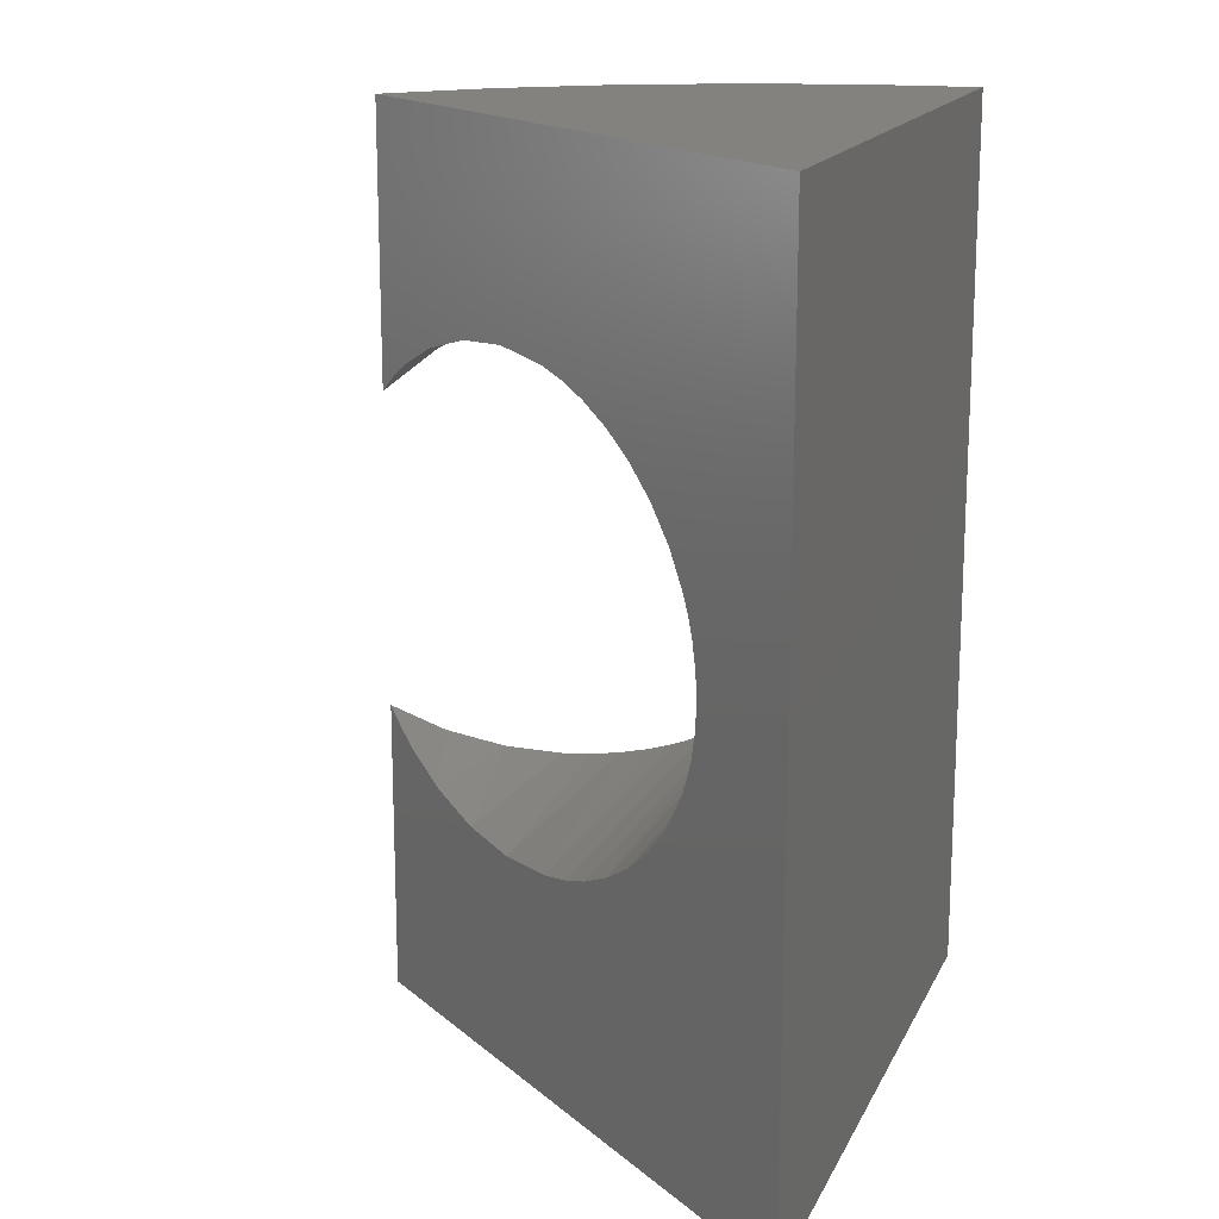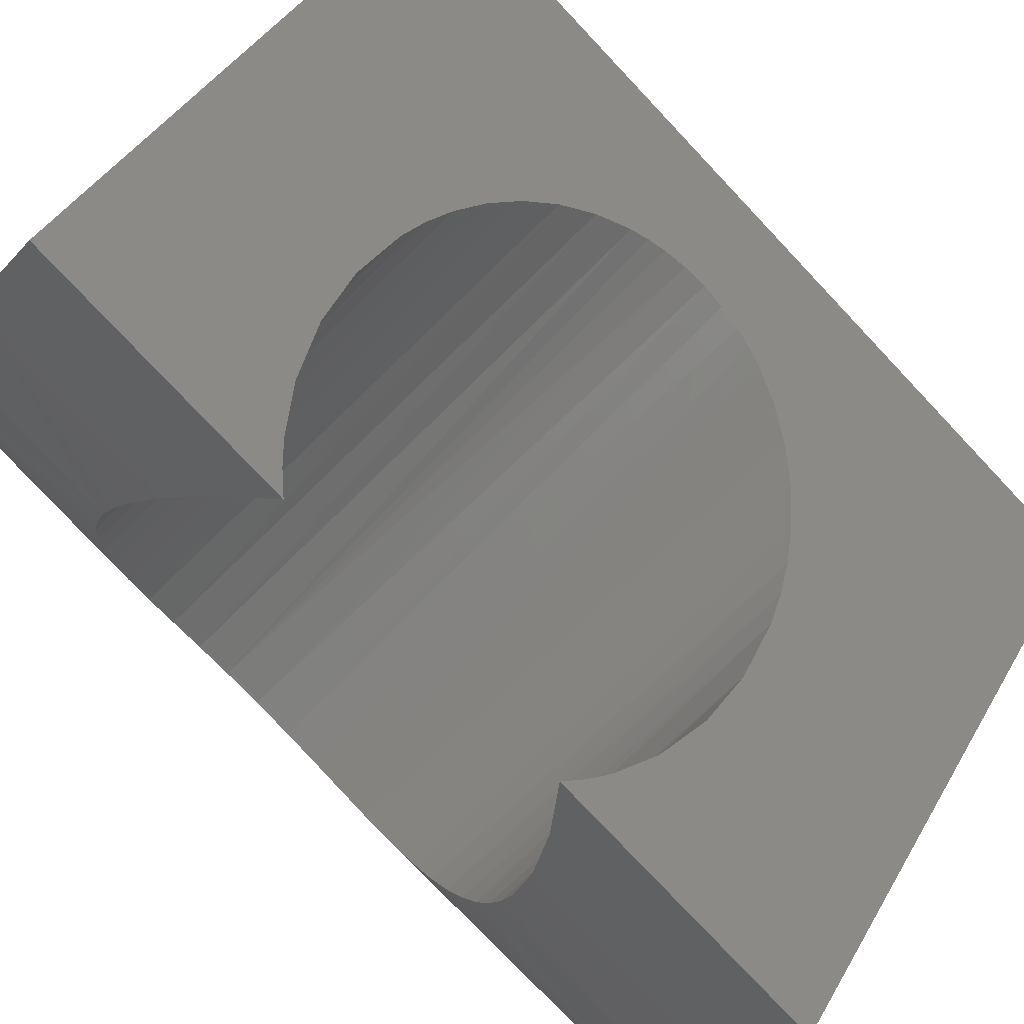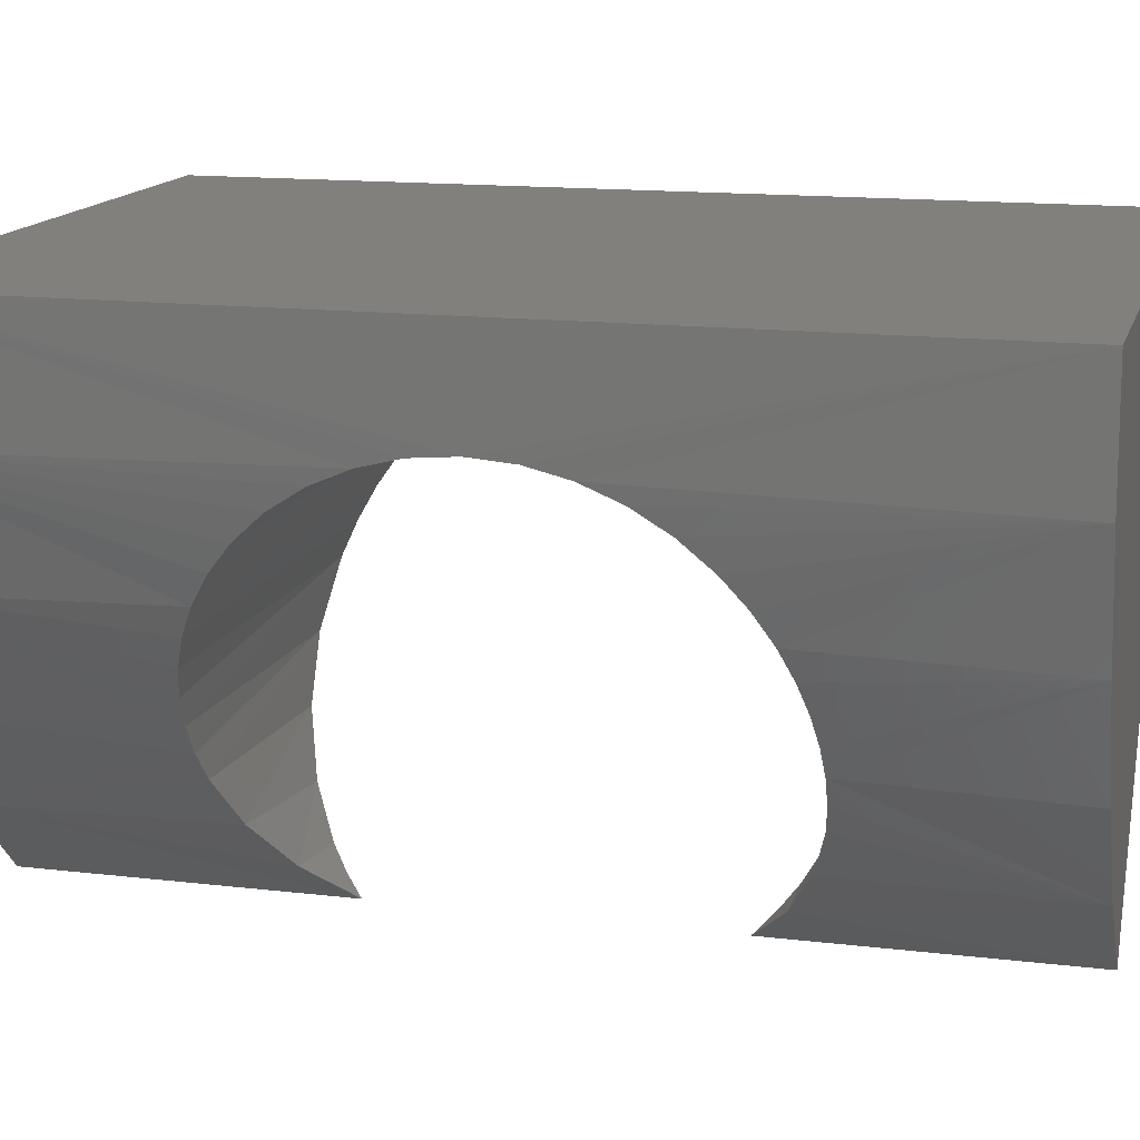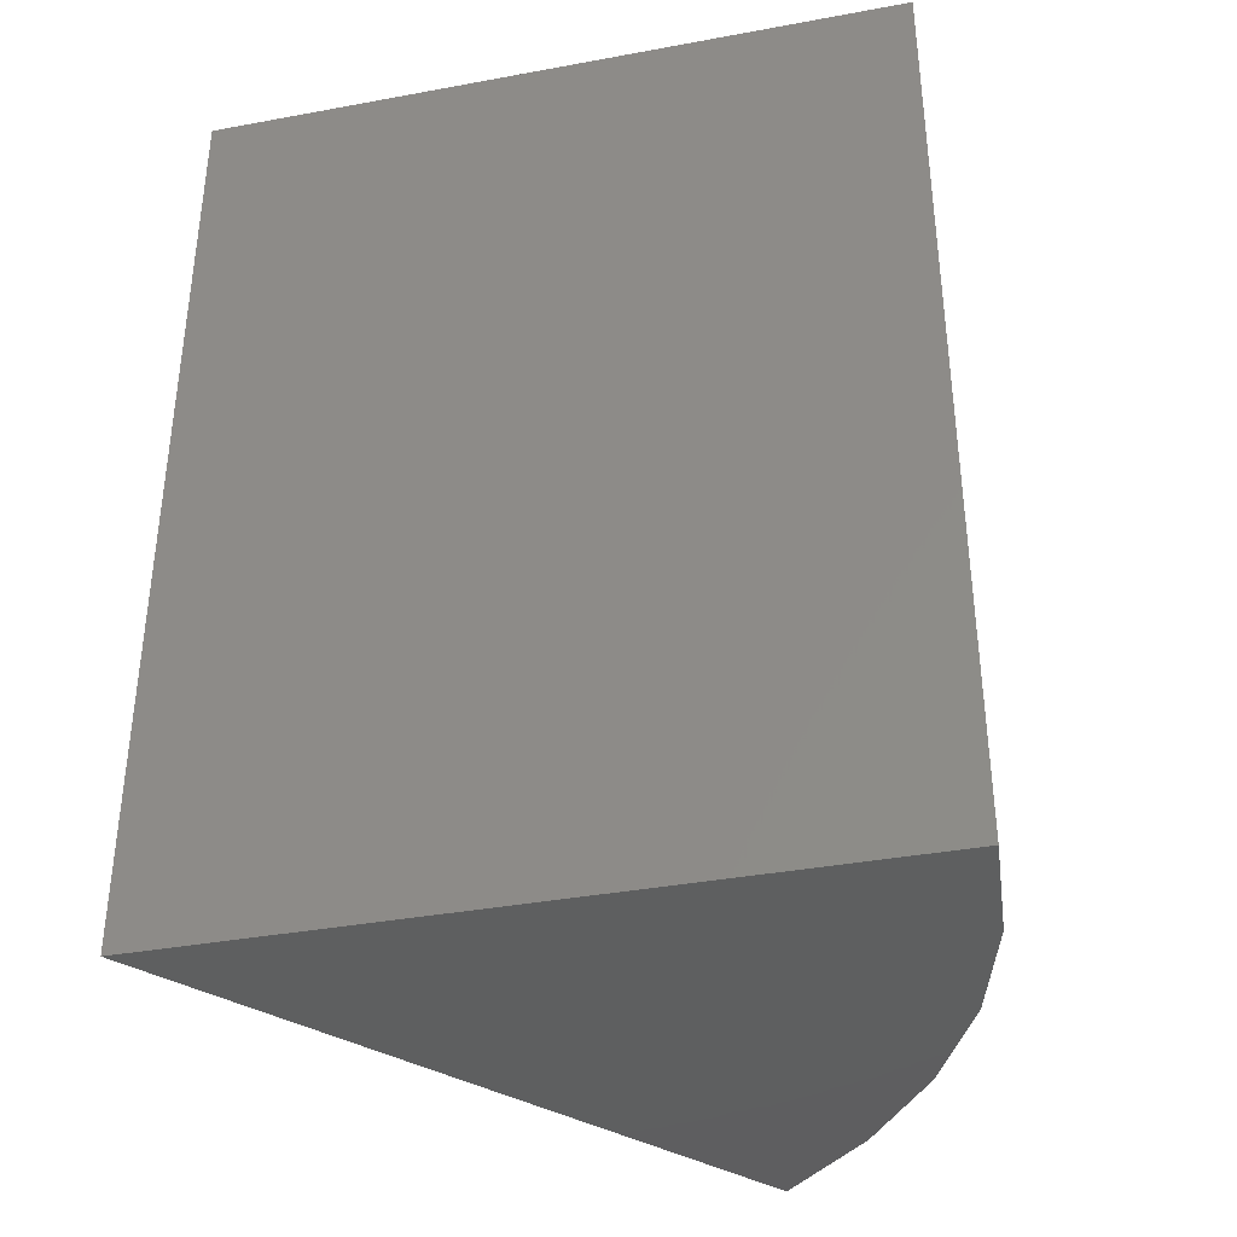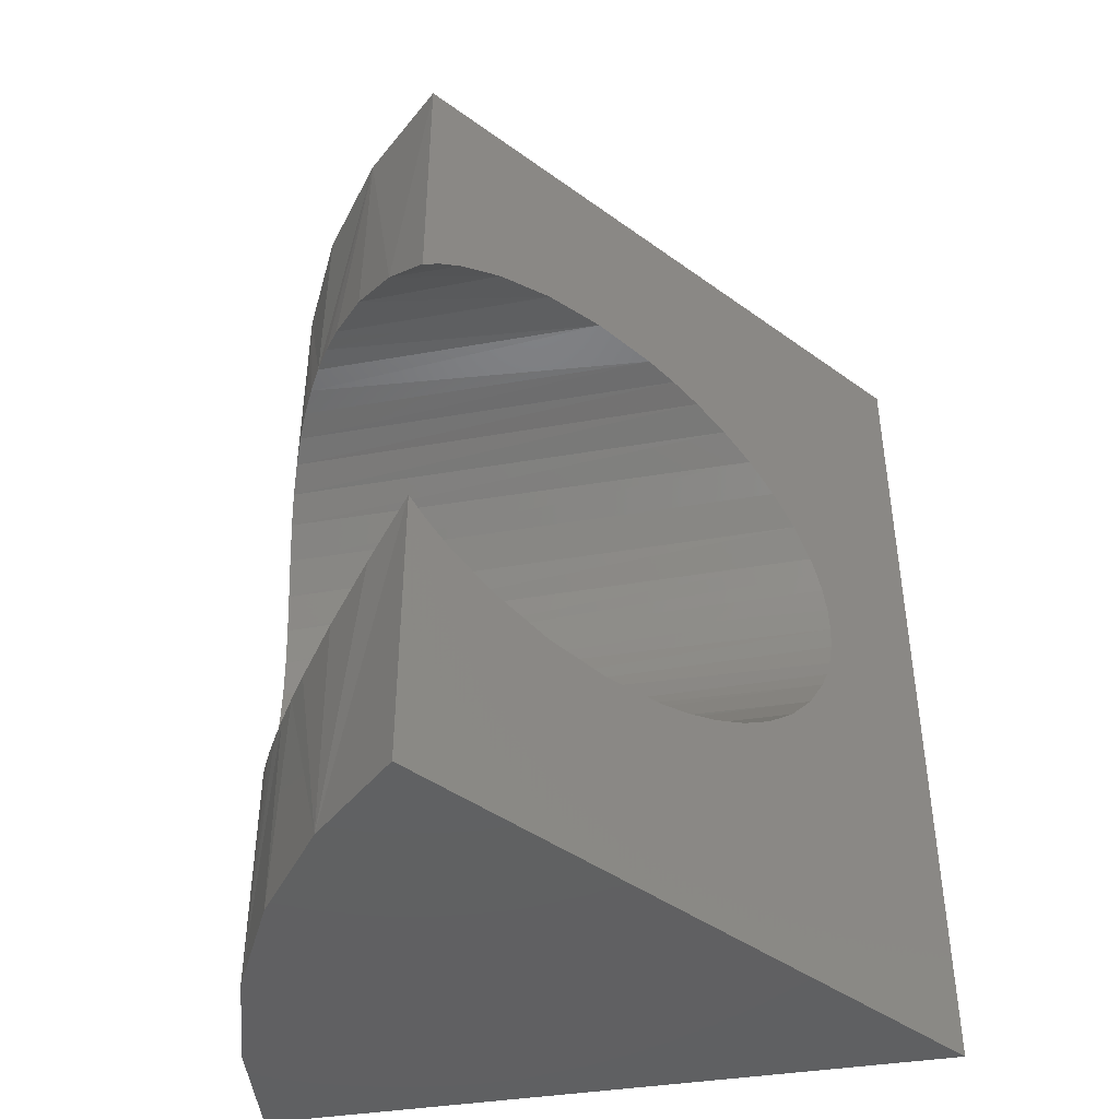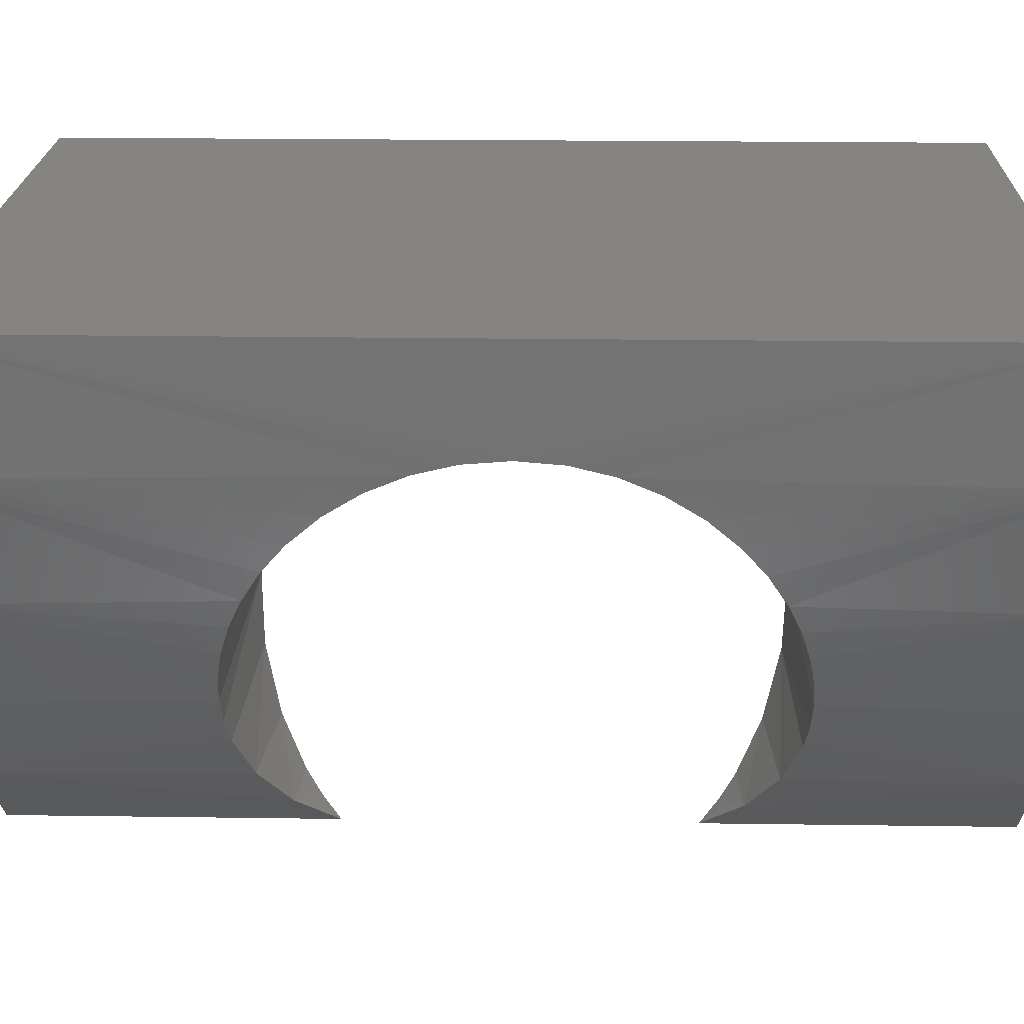
<metadata>
{"format":"stl","ext":"stl","renderer":"f3d","projection":"perspective","resolution":1024,"background":"white","views":[{"elev":16.7,"azim":109.0,"up":"+Z"},{"elev":-78.8,"azim":43.4,"up":"+Y"},{"elev":14.5,"azim":-75.4,"up":"+Y"},{"elev":-37.1,"azim":-166.6,"up":"+Z"},{"elev":-43.5,"azim":10.2,"up":"+Z"},{"elev":20.3,"azim":-88.5,"up":"+Y"}]}
</metadata>
<code>
# stl→obj: 80 verts, 156 faces
v 0.1691 -0.4012 0.5458
v 0.2181 -0.4203 0.5301
v 0.2064 -0.4345 0.5154
v 0.2306 -0.4049 0.5431
v 0.2574 -0.3719 0.5635
v 0.1322 -0.3616 0.5682
v 0.292 -0.3295 0.5787
v 0.05134 -0.2344 0.5781
v 0.3648 -0.2402 0.5795
v 0.06217 -0.2566 0.5824
v 0.1017 -0.3219 0.5803
v 0.08741 -0.3006 0.5834
v 0.3277 -0.2857 0.5841
v 0.07411 -0.2785 0.5841
v 0.4903 -0.08618 0.4248
v 0.487 -0.09018 0.4405
v 0.006425 -0.08463 0.4168
v 0.4828 -0.09536 0.4556
v 0.007714 -0.09267 0.4482
v 0.4719 -0.1088 0.4836
v 0.01004 -0.1056 0.4779
v 0.457 -0.127 0.51
v 0.01374 -0.1234 0.5054
v 0.4397 -0.1482 0.5323
v 0.01911 -0.1451 0.5294
v 0.4208 -0.1714 0.5503
v 0.02526 -0.1664 0.5469
v 0.4006 -0.1962 0.5644
v 0.03298 -0.1894 0.561
v 0.383 -0.2179 0.5733
v 0.04148 -0.2116 0.571
v 0.493 -0.08286 0.404
v 0.005992 -0.08174 0.3828
v 0.4939 -0.08174 0.3828
v 0.1322 -0.3616 0.1974
v 0.2574 -0.3719 0.2022
v 0.292 -0.3295 0.1869
v 0.1691 -0.4012 0.2198
v 0.2306 -0.4049 0.2226
v 0.2181 -0.4203 0.2355
v 0.2064 -0.4345 0.2502
v 0.4903 -0.08618 0.3408
v 0.493 -0.08286 0.3616
v 0.006425 -0.08463 0.3489
v 0.4828 -0.09536 0.31
v 0.487 -0.09018 0.3252
v 0.007714 -0.09267 0.3174
v 0.06217 -0.2566 0.1832
v 0.3648 -0.2402 0.1861
v 0.05134 -0.2344 0.1875
v 0.383 -0.2179 0.1923
v 0.04148 -0.2116 0.1946
v 0.4006 -0.1962 0.2012
v 0.03298 -0.1894 0.2046
v 0.4208 -0.1714 0.2153
v 0.02526 -0.1664 0.2188
v 0.4397 -0.1482 0.2333
v 0.01911 -0.1451 0.2362
v 0.457 -0.127 0.2556
v 0.01374 -0.1234 0.2602
v 0.4719 -0.1088 0.282
v 0.01004 -0.1056 0.2877
v 0.08741 -0.3006 0.1823
v 0.3277 -0.2857 0.1815
v 0.07411 -0.2785 0.1815
v 0.1017 -0.3219 0.1853
v 0.1353 -0.3652 0
v 0.1353 -0.3652 0.75
v 0.03491 -0.1947 0
v 0.07753 -0.2844 0
v 0.008798 -0.09892 0
v 0 0 0
v 4.592e-17 0 0.75
v 0.03491 -0.1947 0.75
v 0.07753 -0.2844 0.75
v 0.008798 -0.09892 0.75
v 0.2064 -0.4345 0
v 0.2064 -0.4345 0.75
v 0.5605 0 0.75
v 0.5605 0 -3.432e-17
f 1 2 3
f 4 2 1
f 5 4 1
f 6 5 1
f 7 5 6
f 8 9 10
f 6 11 7
f 7 11 12
f 7 12 13
f 12 14 13
f 13 14 10
f 13 10 9
f 15 16 17
f 17 16 18
f 17 18 19
f 19 18 20
f 19 20 21
f 21 20 22
f 21 22 23
f 23 22 24
f 23 24 25
f 25 24 26
f 25 26 27
f 27 26 28
f 27 28 29
f 29 28 30
f 29 30 31
f 31 30 9
f 31 9 8
f 15 17 32
f 32 17 33
f 32 33 34
f 35 36 37
f 36 35 38
f 38 39 36
f 40 39 38
f 40 38 41
f 42 43 44
f 44 43 34
f 44 34 33
f 45 46 47
f 47 46 42
f 47 42 44
f 48 49 50
f 50 49 51
f 50 51 52
f 52 51 53
f 52 53 54
f 54 53 55
f 54 55 56
f 56 55 57
f 56 57 58
f 58 57 59
f 58 59 60
f 60 59 61
f 60 61 62
f 62 61 45
f 62 45 47
f 63 64 65
f 65 64 49
f 65 49 48
f 35 37 66
f 66 37 64
f 66 64 63
f 67 35 66
f 11 6 68
f 69 70 65
f 69 65 48
f 69 48 50
f 69 50 52
f 69 52 54
f 69 54 71
f 71 54 56
f 71 56 58
f 71 58 60
f 71 60 62
f 71 62 47
f 71 47 72
f 72 47 44
f 72 44 33
f 72 33 73
f 74 29 31
f 74 31 8
f 74 8 10
f 74 10 14
f 74 14 75
f 76 19 21
f 76 21 23
f 76 23 25
f 76 25 27
f 76 27 29
f 76 29 74
f 73 33 17
f 73 17 19
f 73 19 76
f 77 41 67
f 67 41 38
f 67 38 35
f 65 70 63
f 63 70 67
f 63 67 66
f 3 78 1
f 1 78 68
f 1 68 6
f 75 14 68
f 68 14 12
f 68 12 11
f 78 3 2
f 78 2 4
f 78 4 5
f 78 5 7
f 78 7 13
f 78 13 79
f 80 42 46
f 80 46 45
f 80 45 61
f 80 61 59
f 80 59 57
f 80 57 55
f 80 55 53
f 80 53 51
f 80 51 49
f 80 49 64
f 80 64 77
f 79 13 9
f 79 9 30
f 79 30 28
f 79 28 26
f 79 26 24
f 79 24 22
f 79 22 20
f 79 20 18
f 79 18 16
f 79 16 15
f 79 15 32
f 79 32 34
f 79 34 43
f 79 43 42
f 79 42 80
f 77 64 37
f 77 37 36
f 77 36 39
f 77 39 40
f 77 40 41
f 72 73 80
f 80 73 79
f 79 73 76
f 79 76 74
f 79 74 75
f 79 75 68
f 79 68 78
f 80 77 67
f 80 67 70
f 80 70 69
f 80 69 71
f 80 71 72

</code>
